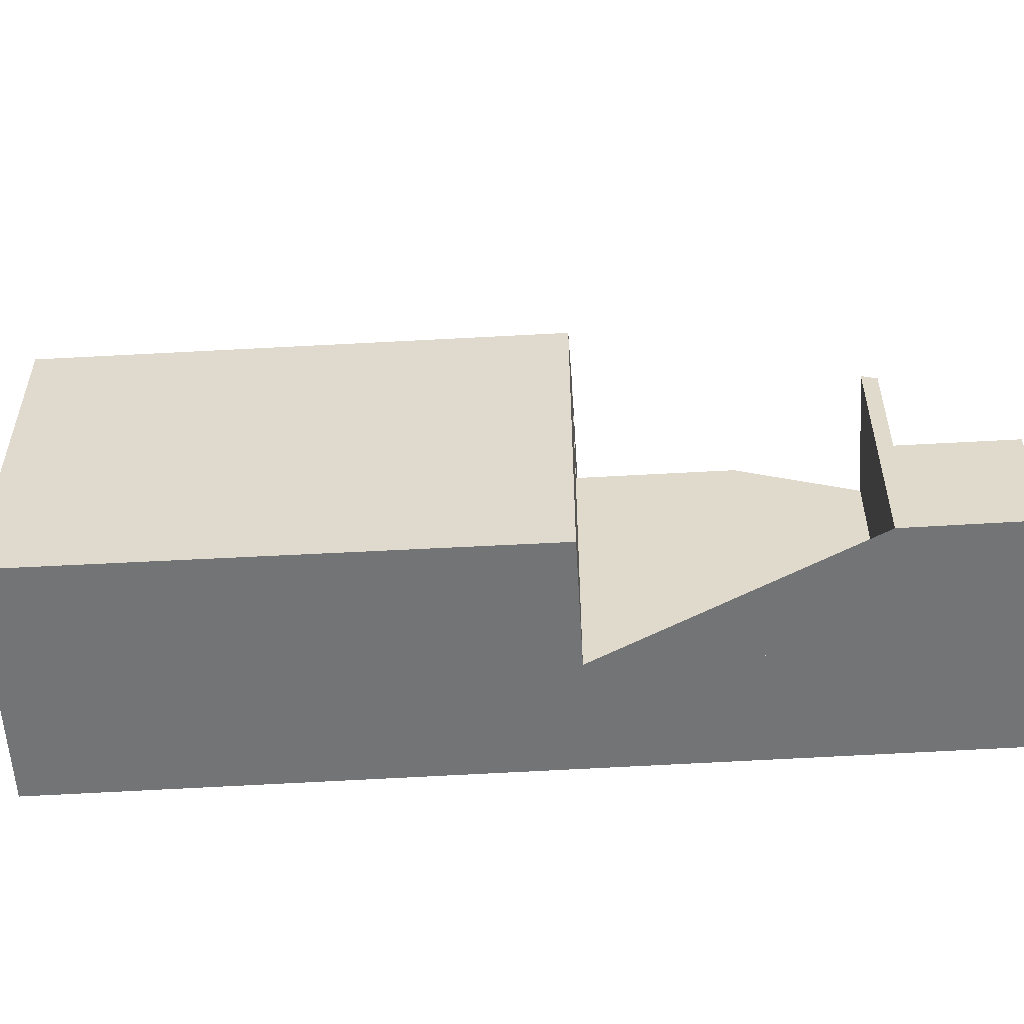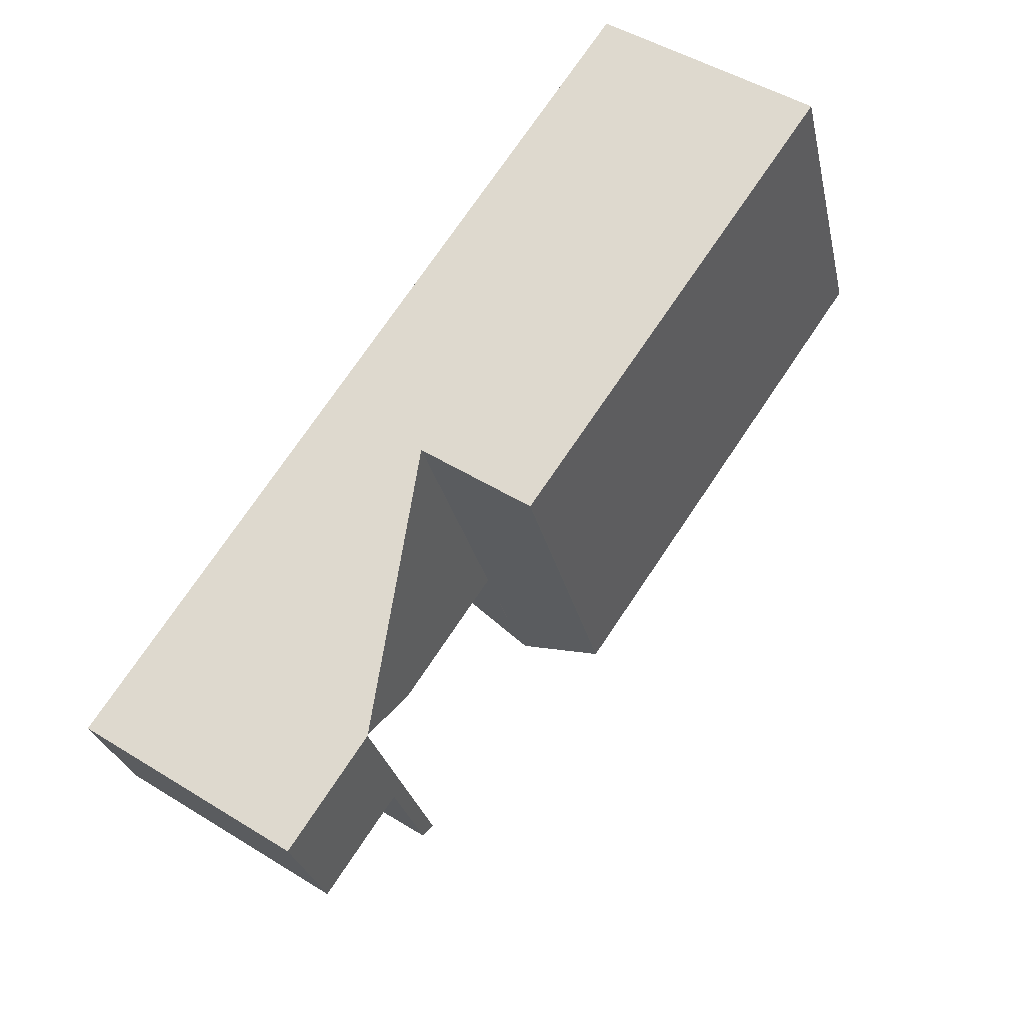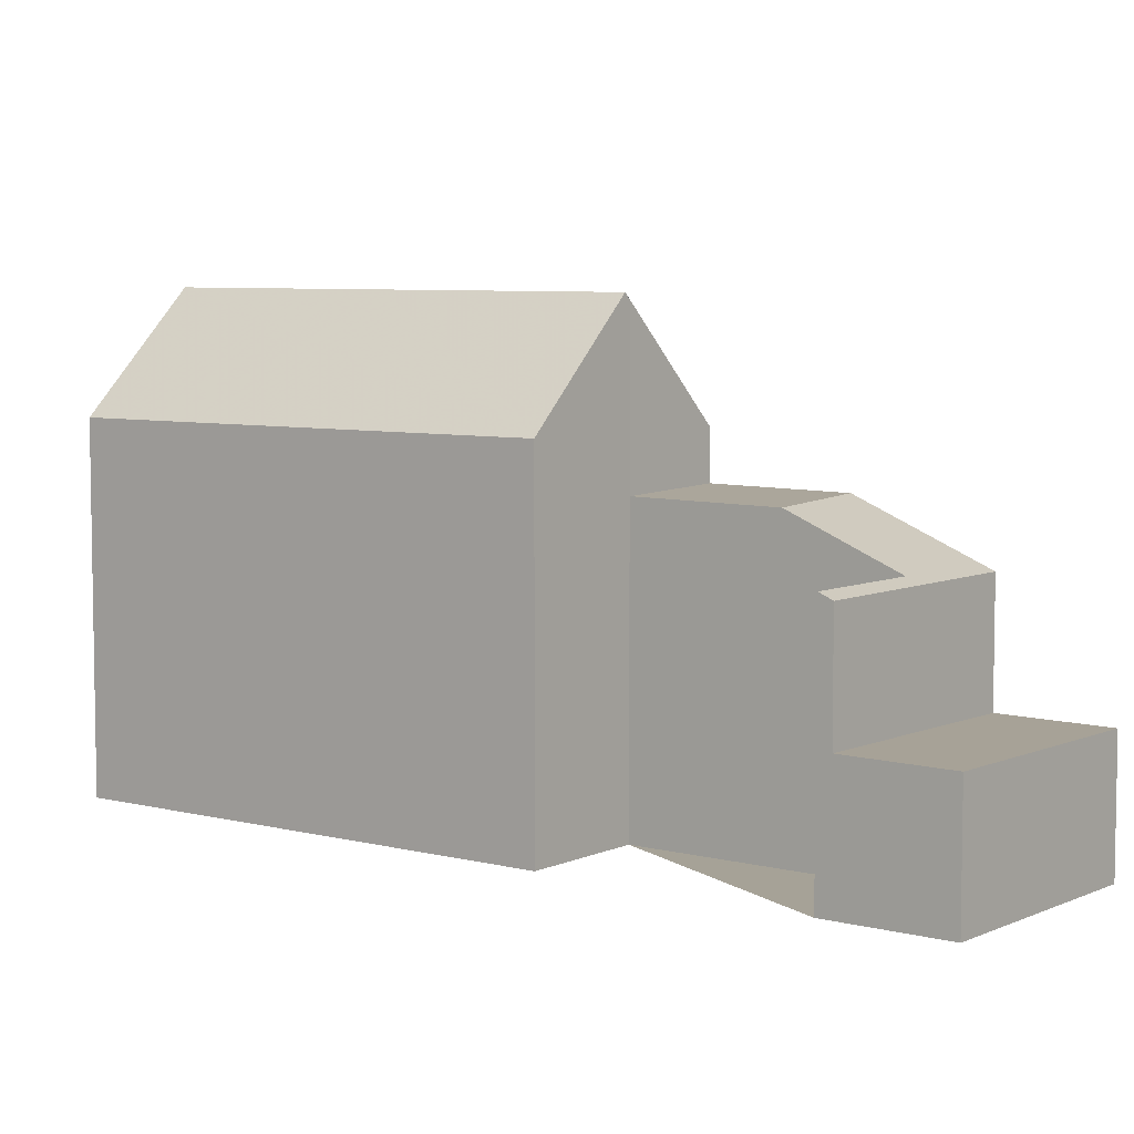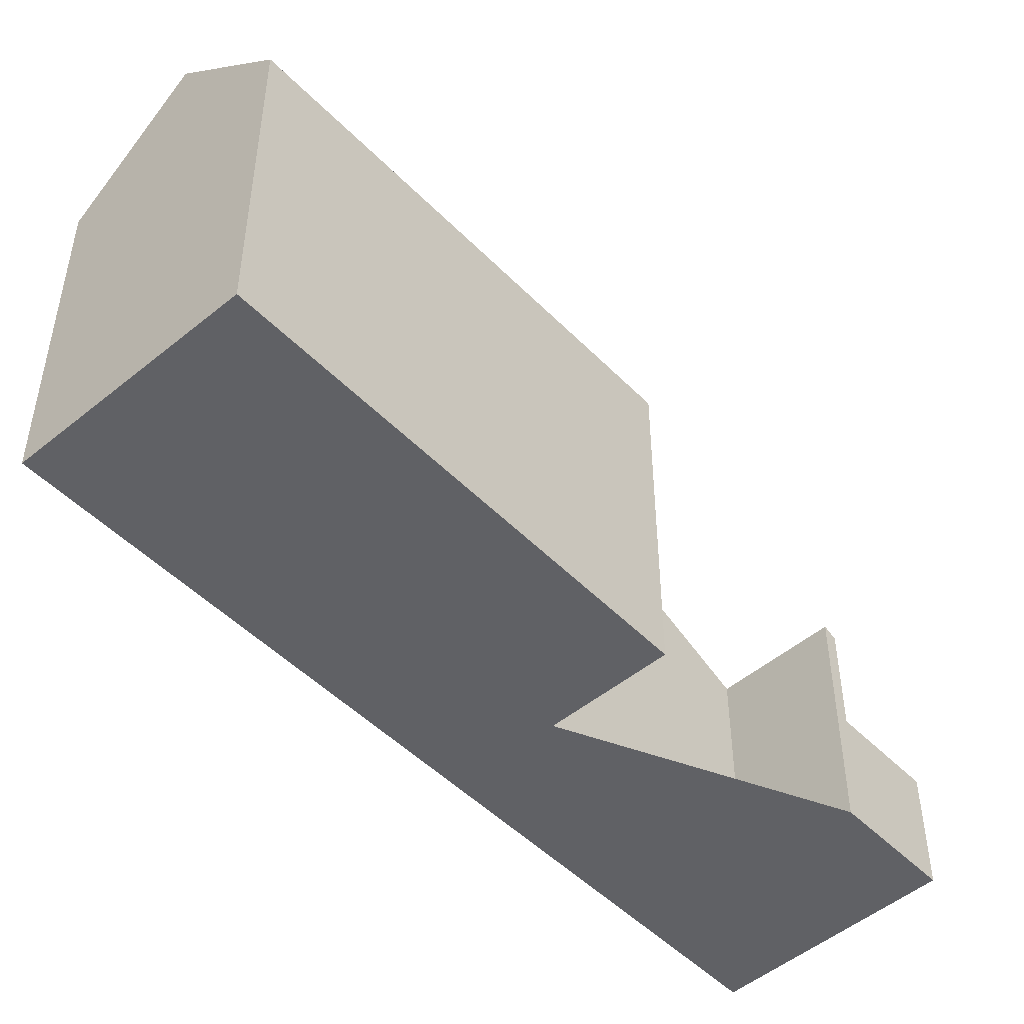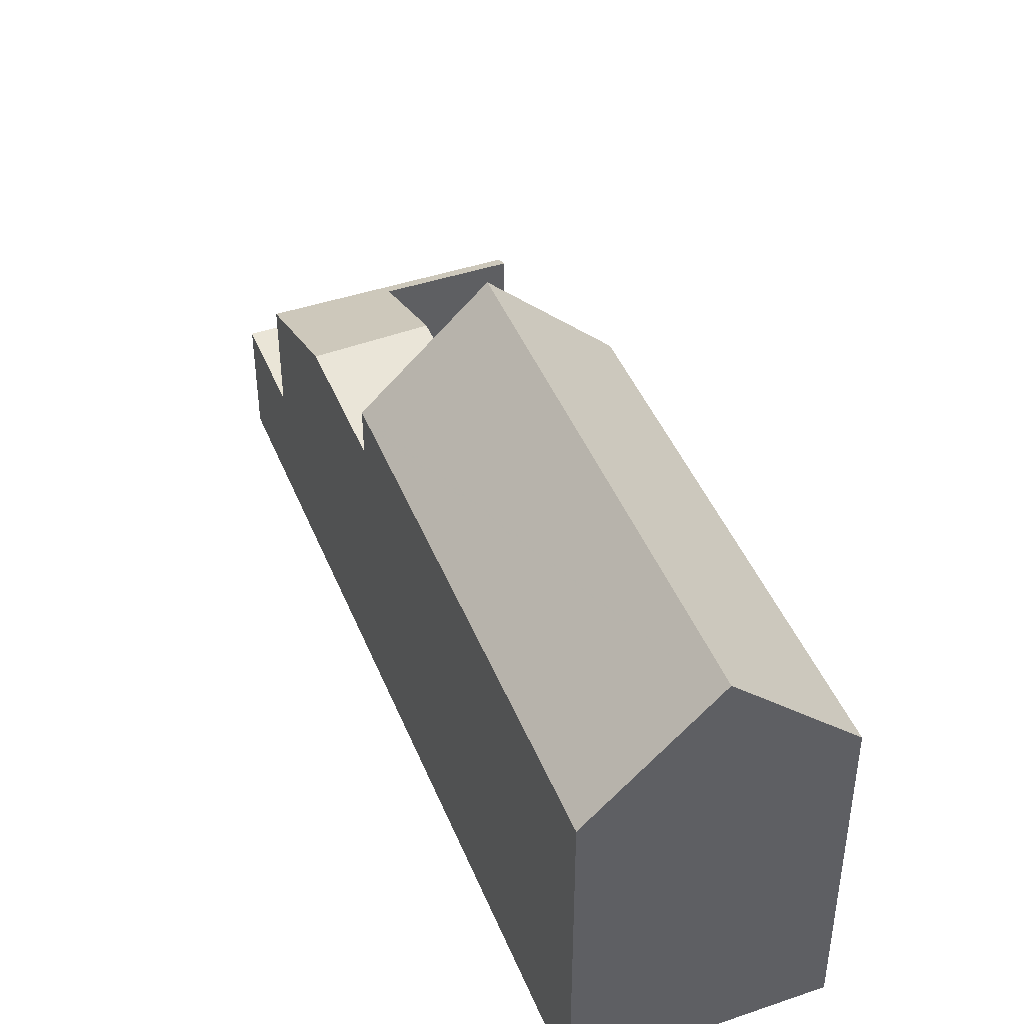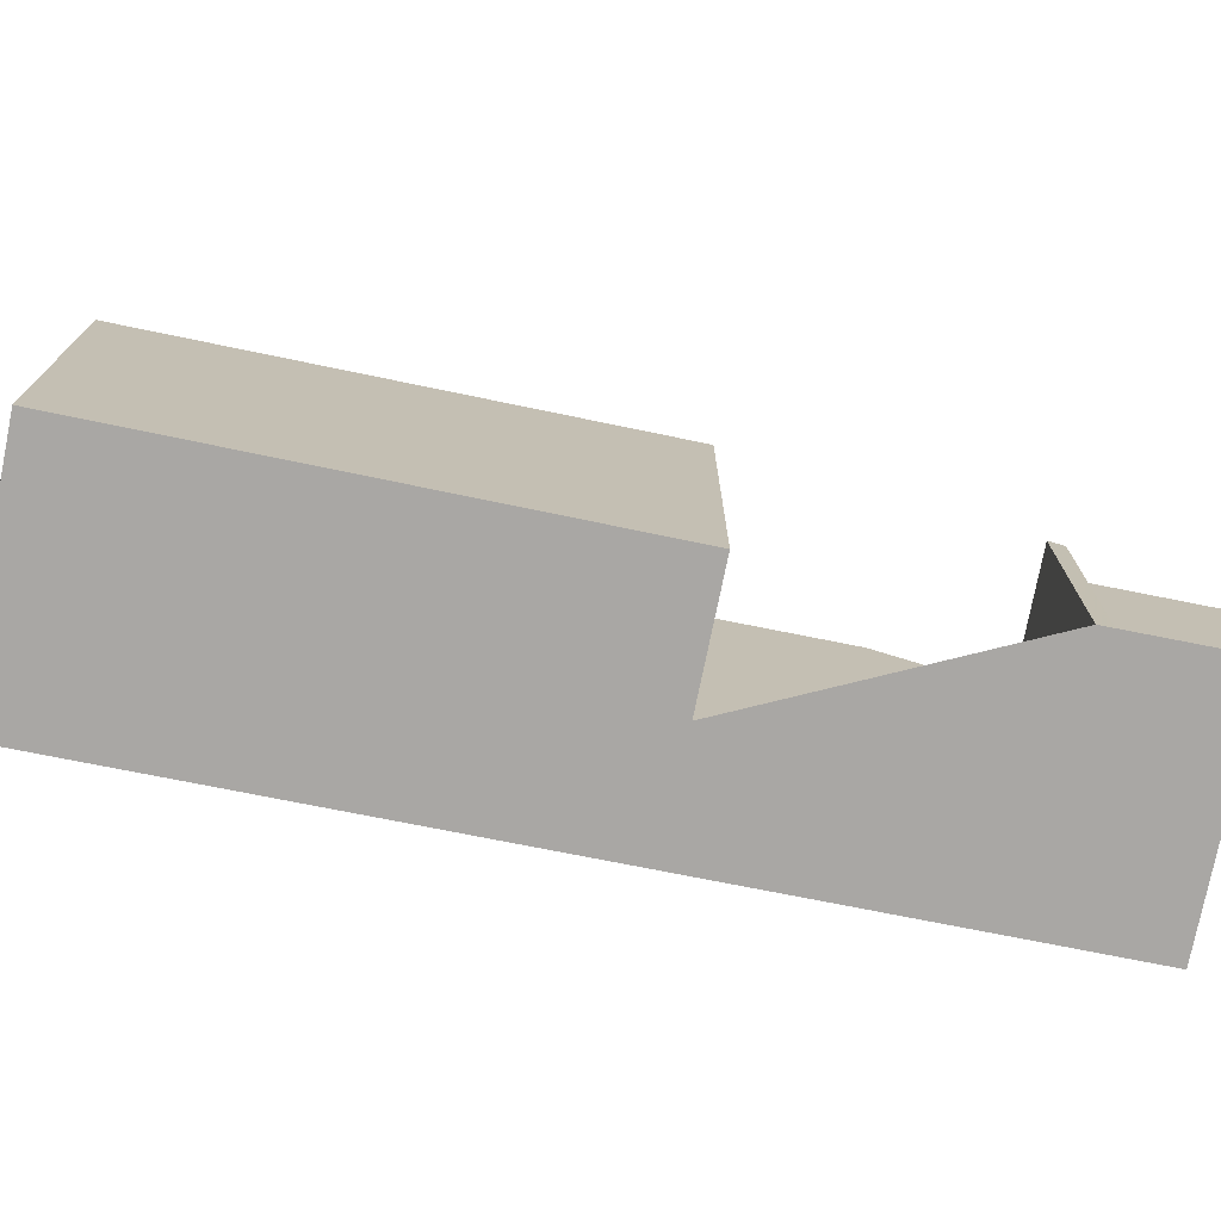
<metadata>
{"format":"obj","ext":"obj","renderer":"f3d","projection":"perspective","resolution":1024,"background":"white","views":[{"elev":-56.2,"azim":-52.3,"up":"+Z"},{"elev":-27.4,"azim":-168.0,"up":"+Y"},{"elev":6.4,"azim":-18.3,"up":"+Z"},{"elev":-49.6,"azim":-103.5,"up":"+Z"},{"elev":45.1,"azim":-167.3,"up":"+Z"},{"elev":-74.8,"azim":-67.2,"up":"+Z"}]}
</metadata>
<code>
v -454.2 -1803 6.935
v -460 -1795 6.912
v -452.1 -1802 9.067
v -455.9 -1792 6.845
v -445.9 -1807 2.473
v -449.9 -1809 2.492
v -449.2 -1806 4.893
v -451.2 -1807 4.893
v -452.2 -1802 9.201
v -457.9 -1793 9.208
v -455.2 -1797 9.205
v -454.1 -1803 7.042
v -454.2 -1803 6.951
v -459.9 -1795 6.929
v -457.9 -1793 9.208
v -452.2 -1802 9.201
v -452.1 -1802 9.067
v -450.2 -1800 6.881
v -445.9 -1807 2.473
v -447.1 -1805 2.494
v -451.1 -1807 2.513
v -448.6 -1803 5.895
v -450.5 -1804 5.826
v -448.6 -1803 5.895
v -450.2 -1800 5.916
v -452.1 -1802 5.849
v -450.2 -1800 5.916
v -450.5 -1804 5.826
v -448.6 -1803 5.895
v -452.1 -1802 5.849
v -450.2 -1800 5.916
v -455.2 -1797 9.205
v -450.4 -1800 7.053
v -452.1 -1802 7.051
v -447.1 -1805 4.78
v -451.1 -1807 4.776
v -450.8 -1808 2.509
v -449.8 -1809 2.492
v -450.2 -1800 5.916
v -450.5 -1800 6.879
v -447.1 -1805 2.494
v -448.6 -1803 5.895
v -447.1 -1805 4.78
v -450.2 -1800 6.881
v -450.4 -1800 7.053
v -452.1 -1802 9.067
v -454.2 -1803 7.049
v -454.2 -1803 6.951
v -452.5 -1802 8.908
v -454.3 -1803 6.935
v -450.2 -1800 6.881
v -450.2 -1800 6.881
v -447.1 -1805 4.78
v -447.1 -1805 4.78
v -447.1 -1805 2.494
v -447.1 -1805 2.494
v -451.1 -1807 4.776
v -451.1 -1807 2.513
v -457.9 -1793 9.208
v -457.9 -1793 9.208
v -459.9 -1795 6.929
v -460 -1795 6.912
v -455.9 -1792 6.845
v -448.9 -1806 2.503
v -448.9 -1806 4.778
v -452.1 -1801 9.025
v -454.8 -1797 9.042
v -450.4 -1804 5.828
v -448.9 -1806 4.778
v -448.9 -1806 2.503
v -457.8 -1793 9.061
v -457.8 -1793 9.061
v -452.1 -1801 5.85
v -452.1 -1801 9.025
v -450.4 -1804 5.828
v -452.1 -1801 5.85
v -452.1 -1801 7.051
v -447.7 -1808 2.482
v -447.7 -1808 2.482
v -445.9 -1807 2.473
v -445.9 -1807 2.473
v -449.9 -1809 2.493
v -449.9 -1809 2.493
v -454.3 -1803 6.935
v -454.2 -1803 6.935
v -454.2 -1803 8.882e-16
v -454.3 -1803 8.882e-16
v -459.9 -1795 6.929
v -460 -1795 6.912
v -460 -1795 0
v -459.9 -1795 0
v -452.2 -1802 9.201
v -452.1 -1802 9.067
v -452.1 -1802 0
v -452.2 -1802 0
v -455.9 -1792 6.845
v -455.9 -1792 6.845
v -455.9 -1792 0
v -455.9 -1792 -8.882e-16
v -445.9 -1807 2.473
v -445.9 -1807 2.473
v -445.9 -1807 0
v -445.9 -1807 0
v -449.9 -1809 2.493
v -449.9 -1809 2.492
v -449.9 -1809 0
v -449.9 -1809 0
v -450.5 -1804 5.826
v -449.2 -1806 4.893
v -449.2 -1806 0
v -450.5 -1804 8.882e-16
v -449.2 -1806 4.893
v -451.2 -1807 4.893
v -451.2 -1807 -8.882e-16
v -449.2 -1806 0
v -452.5 -1802 8.908
v -452.2 -1802 9.201
v -452.2 -1802 0
v -452.5 -1802 0
v -454.2 -1803 6.951
v -454.1 -1803 7.042
v -454.1 -1803 -8.882e-16
v -454.2 -1803 -8.882e-16
v -454.2 -1803 6.935
v -454.2 -1803 6.951
v -454.2 -1803 -8.882e-16
v -454.2 -1803 8.882e-16
v -457.9 -1793 9.208
v -459.9 -1795 6.929
v -459.9 -1795 0
v -457.9 -1793 0
v -457.8 -1793 9.061
v -457.9 -1793 9.208
v -457.9 -1793 0
v -457.8 -1793 0
v -447.7 -1808 2.482
v -445.9 -1807 2.473
v -445.9 -1807 0
v -447.7 -1808 0
v -452.1 -1802 5.849
v -450.5 -1804 5.826
v -450.5 -1804 8.882e-16
v -452.1 -1802 8.882e-16
v -448.6 -1803 5.895
v -450.2 -1800 5.916
v -450.2 -1800 0
v -448.6 -1803 0
v -447.1 -1805 4.78
v -448.6 -1803 5.895
v -448.6 -1803 0
v -447.1 -1805 0
v -451.1 -1807 2.513
v -450.8 -1808 2.509
v -450.8 -1808 0
v -451.1 -1807 0
v -449.9 -1809 2.492
v -449.8 -1809 2.492
v -449.8 -1809 0
v -449.9 -1809 0
v -450.2 -1800 6.881
v -450.5 -1800 6.879
v -450.5 -1800 8.882e-16
v -450.2 -1800 -8.882e-16
v -452.1 -1802 9.067
v -452.1 -1802 9.067
v -452.1 -1802 0
v -452.1 -1802 0
v -454.1 -1803 7.042
v -452.5 -1802 8.908
v -452.5 -1802 0
v -454.1 -1803 -8.882e-16
v -460 -1795 6.912
v -454.3 -1803 6.935
v -454.3 -1803 8.882e-16
v -460 -1795 8.882e-16
v -445.9 -1807 2.473
v -447.1 -1805 2.494
v -447.1 -1805 0
v -445.9 -1807 0
v -451.2 -1807 4.893
v -451.1 -1807 4.776
v -451.1 -1807 0
v -451.2 -1807 -8.882e-16
v -460 -1795 6.912
v -460 -1795 6.912
v -460 -1795 8.882e-16
v -460 -1795 0
v -450.5 -1800 6.879
v -455.9 -1792 6.845
v -455.9 -1792 -8.882e-16
v -450.5 -1800 8.882e-16
v -455.9 -1792 6.845
v -457.8 -1793 9.061
v -457.8 -1793 0
v -455.9 -1792 0
v -449.8 -1809 2.492
v -447.7 -1808 2.482
v -447.7 -1808 0
v -449.8 -1809 0
v -445.9 -1807 2.473
v -445.9 -1807 2.473
v -445.9 -1807 0
v -445.9 -1807 0
v -450.8 -1808 2.509
v -449.9 -1809 2.493
v -449.9 -1809 0
v -450.8 -1808 0
v -449.2 -1806 0
v -452.1 -1802 0
v -454.2 -1803 0
v -460 -1795 0
v -455.9 -1792 0
v -445.9 -1807 0
v -449.9 -1809 0
v -451.2 -1807 0
f 59 11 47 48 61
f 47 11 9 49
f 61 48 50 62
f 52 40 51
f 81 5 19 80
f 83 38 6 82
f 76 25 24 75
f 27 22 24 25
f 77 34 17 74
f 41 20 35 43
f 73 30 34 77
f 79 78 38 83
f 71 63 40 52 45 67
f 64 41 43 65
f 67 45 66
f 44 18 31 39
f 47 12 13 48
f 49 12 47
f 48 13 1 50
f 53 42 29 54
f 69 57 8 7 28 68
f 61 14 10 59
f 62 2 14 61
f 72 4 63 71
f 65 36 21 64
f 66 46 3 16 32 67
f 68 42 53 69
f 71 60 15 72
f 75 23 26 76
f 74 33 77
f 77 33 44 39 73
f 80 19 78 79
f 67 32 60 71
f 79 70 55 80
f 80 55 56 81
f 82 37 83
f 83 37 58 70 79
f 85 86 87 84
f 89 90 91 88
f 93 94 95 92
f 97 98 99 96
f 101 102 103 100
f 105 106 107 104
f 109 110 111 108
f 113 114 115 112
f 117 118 119 116
f 121 122 123 120
f 125 126 127 124
f 129 130 131 128
f 133 134 135 132
f 137 138 139 136
f 141 142 143 140
f 145 146 147 144
f 149 150 151 148
f 153 154 155 152
f 157 158 159 156
f 161 162 163 160
f 165 166 167 164
f 169 170 171 168
f 173 174 175 172
f 177 178 179 176
f 181 182 183 180
f 185 186 187 184
f 189 190 191 188
f 193 194 195 192
f 197 198 199 196
f 201 202 203 200
f 205 206 207 204
f 209 210 211 212 213 214 215 208

</code>
